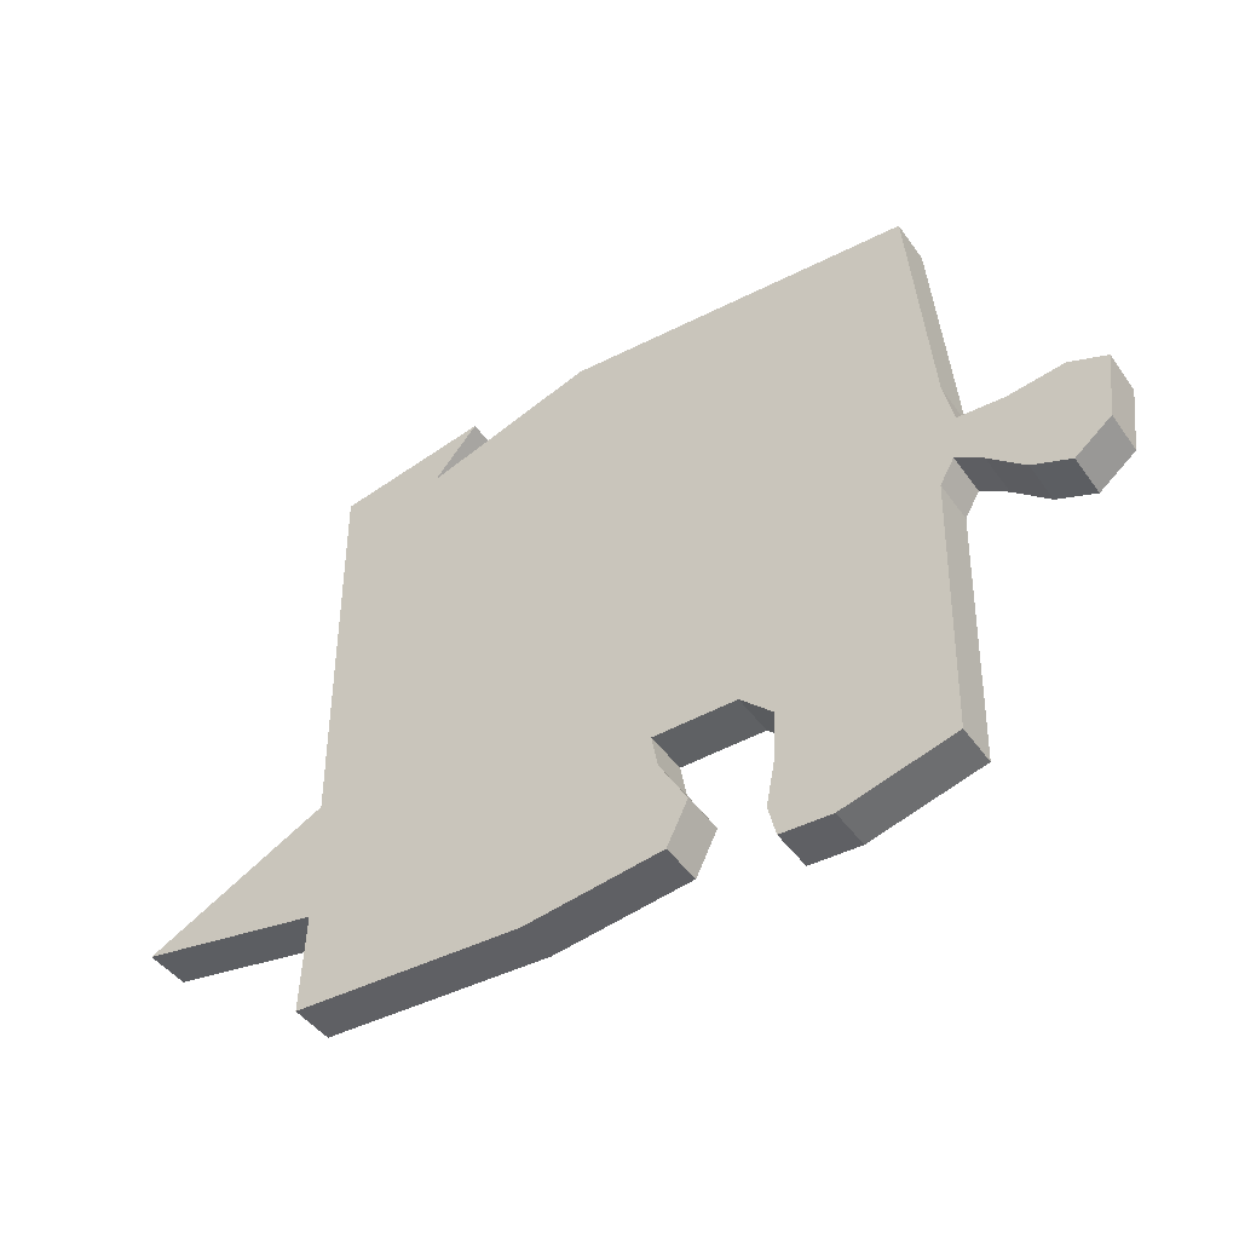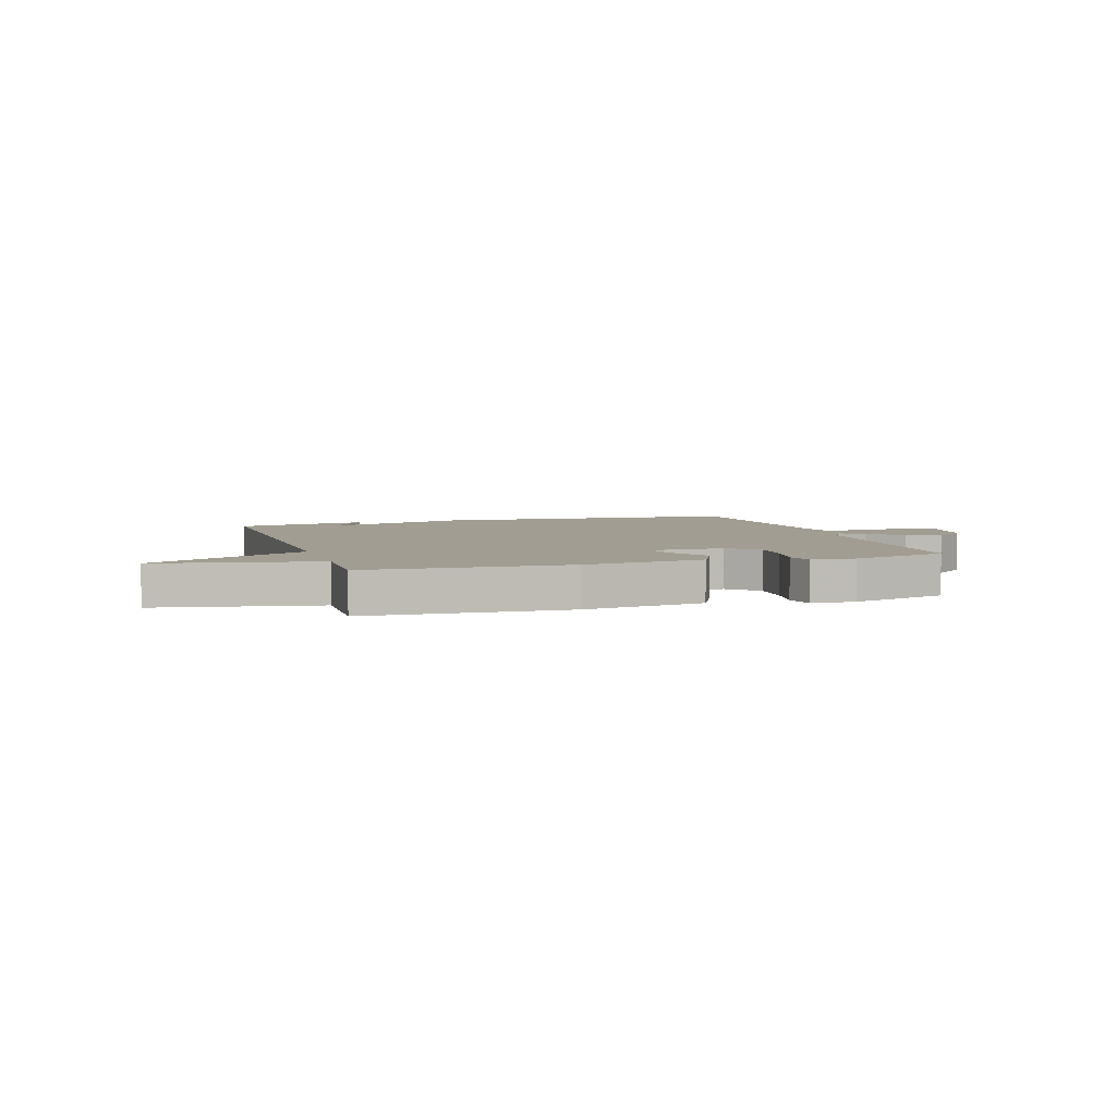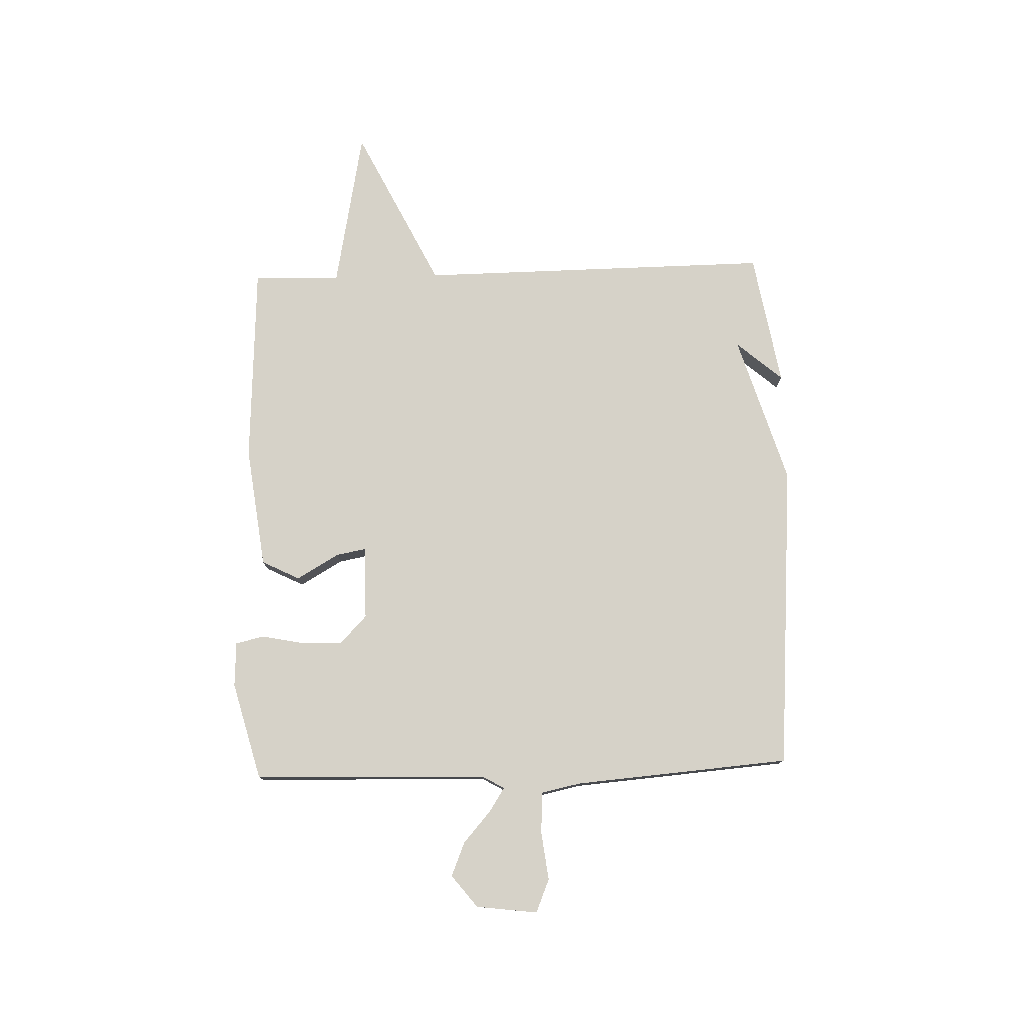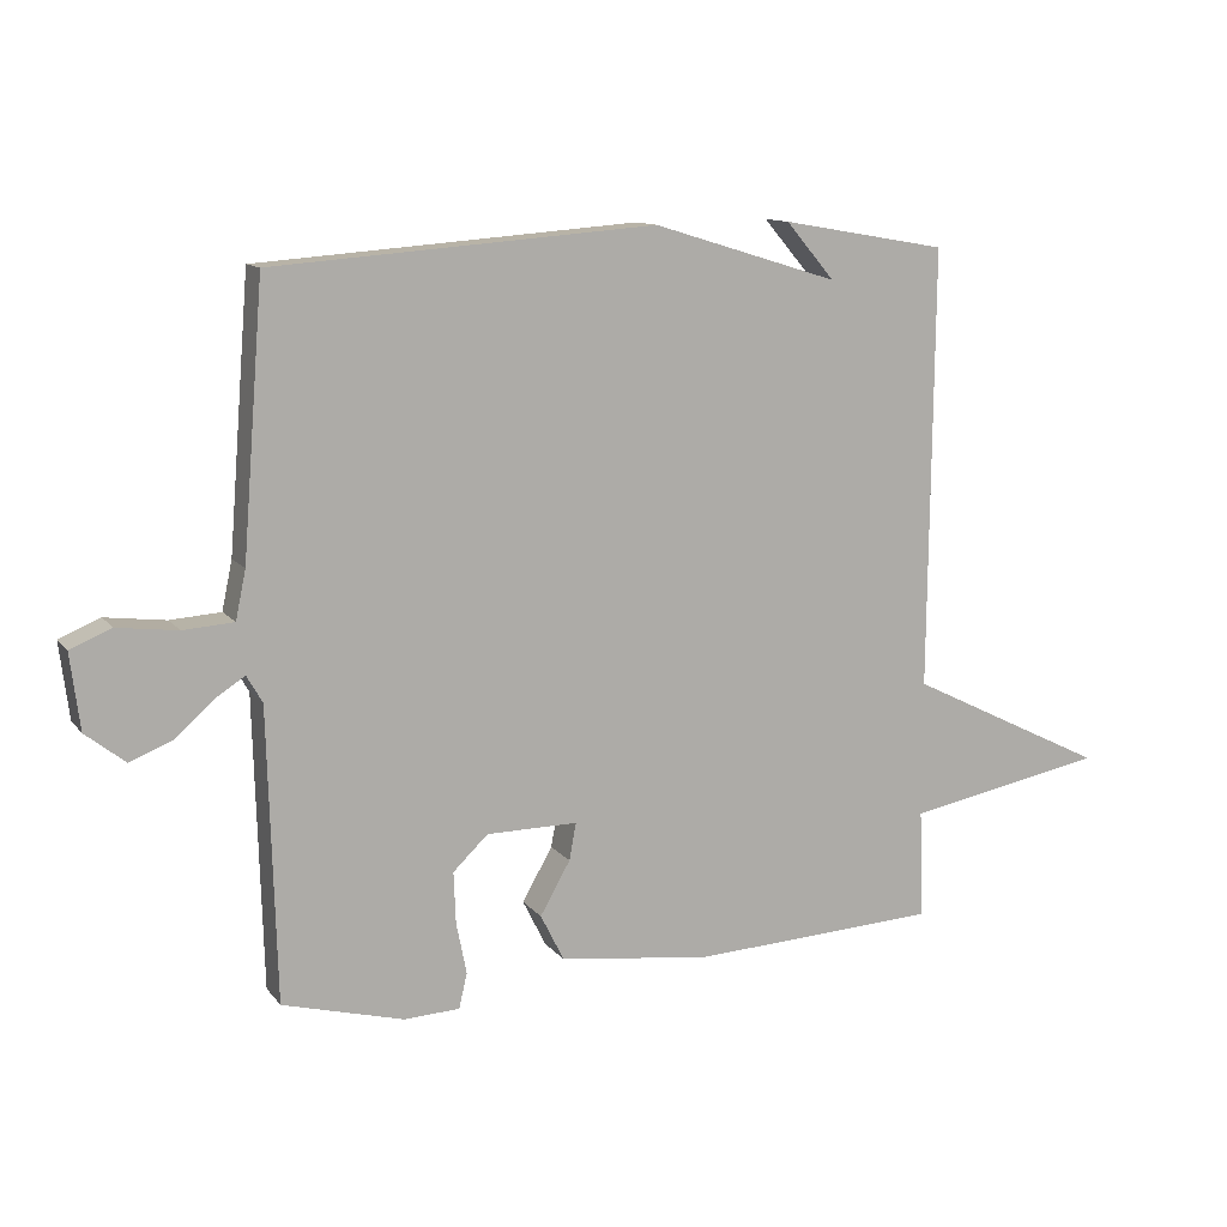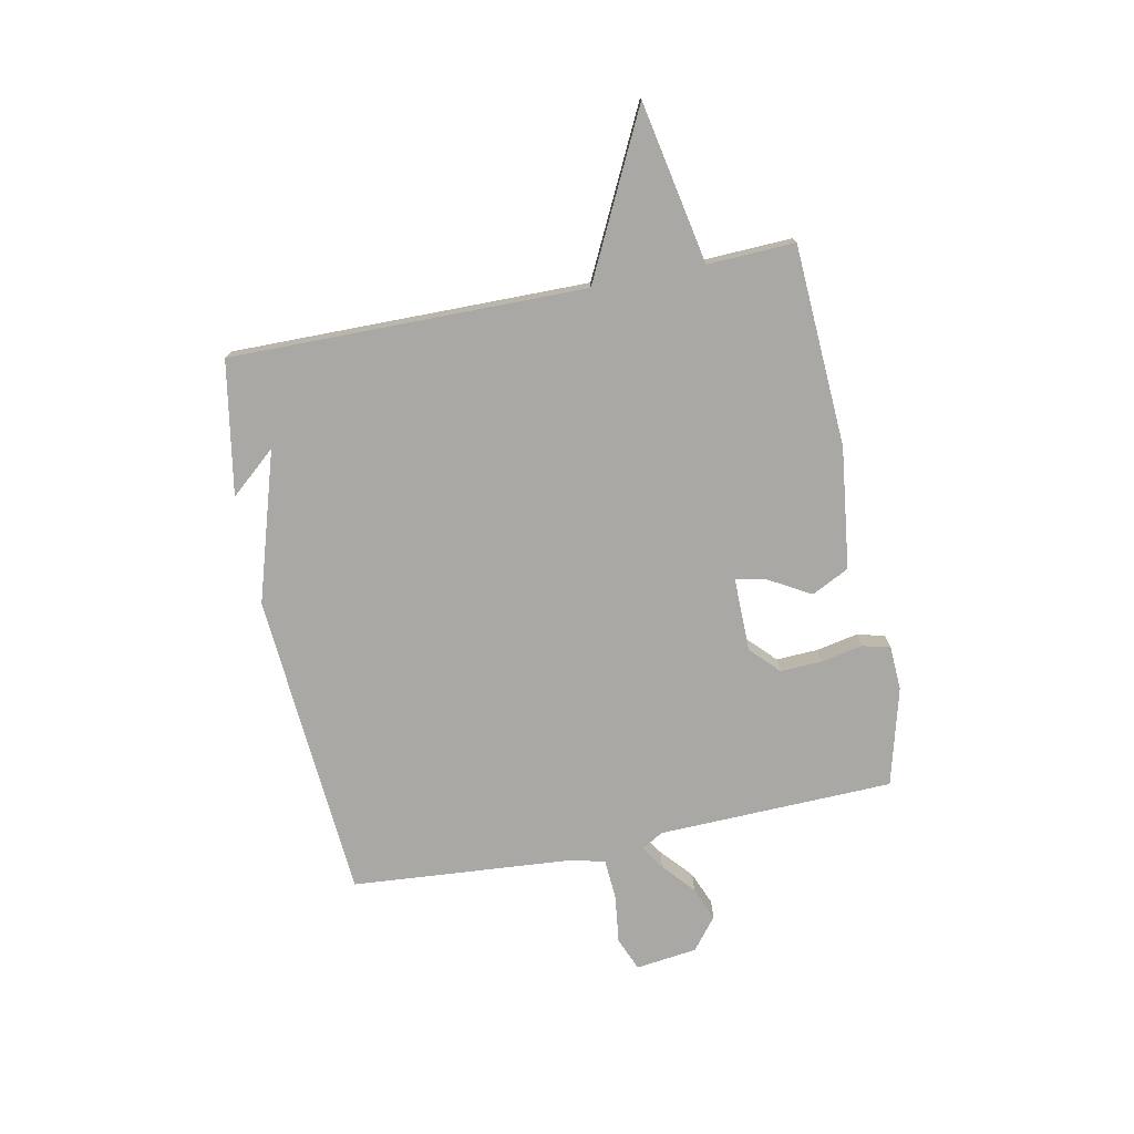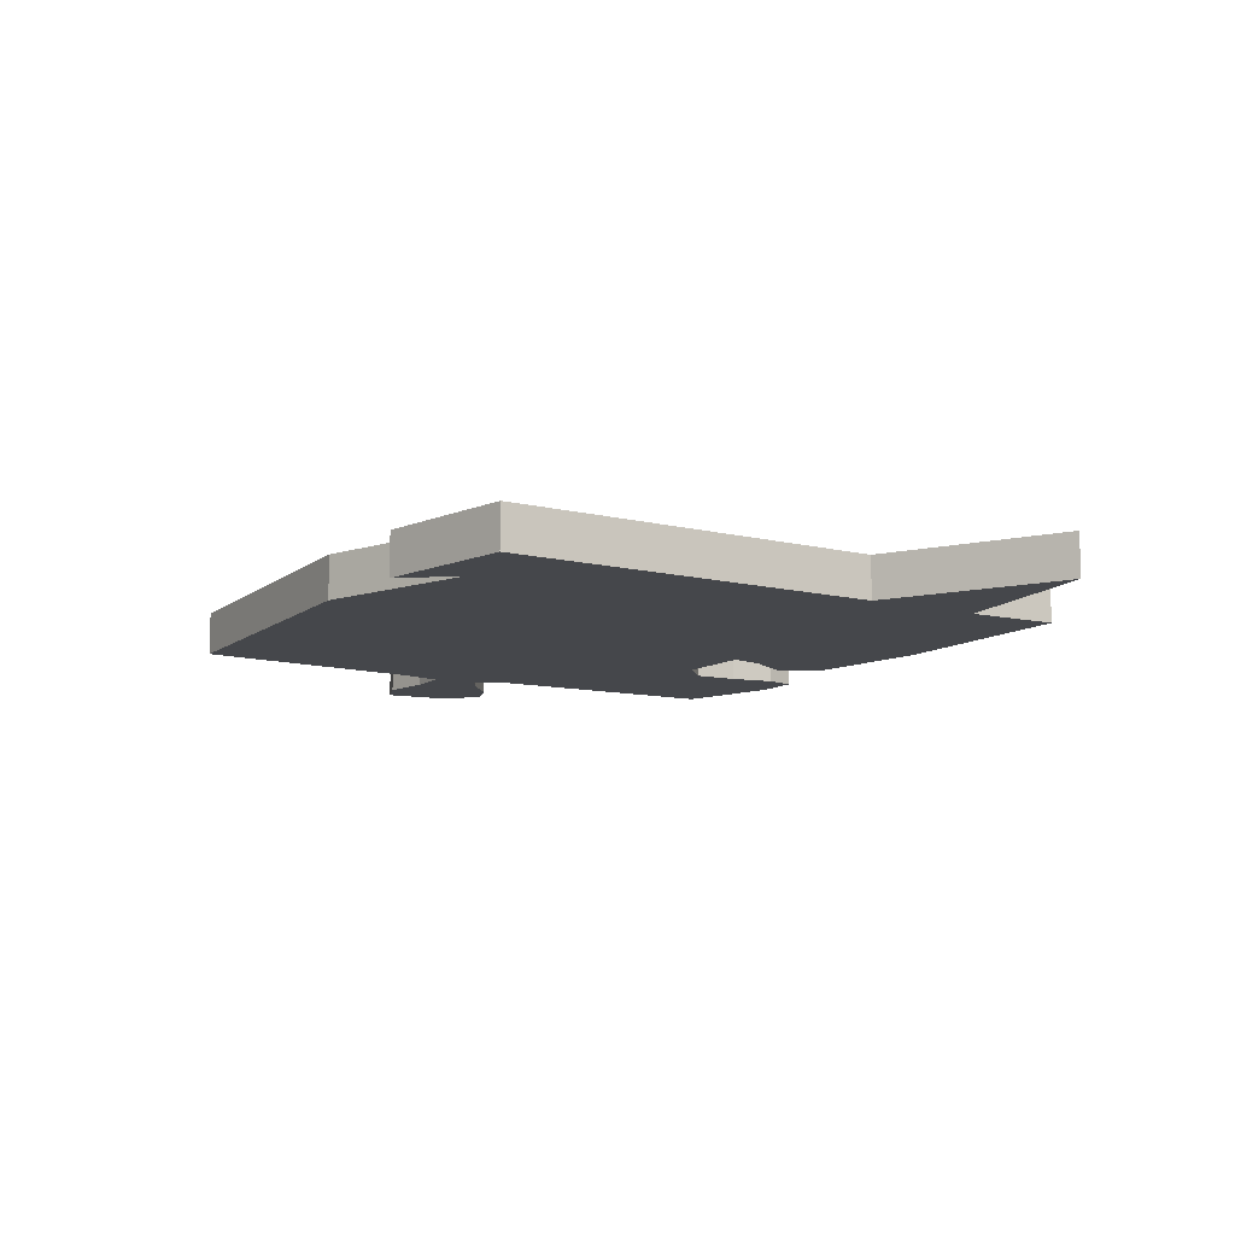
<metadata>
{"format":"obj","ext":"obj","renderer":"f3d","projection":"perspective","resolution":1024,"background":"white","views":[{"elev":-45.5,"azim":-146.7,"up":"+Z"},{"elev":4.9,"azim":162.3,"up":"+Y"},{"elev":77.8,"azim":-91.8,"up":"+Y"},{"elev":11.8,"azim":-23.0,"up":"+Z"},{"elev":-75.0,"azim":101.4,"up":"+Y"},{"elev":-10.3,"azim":57.3,"up":"+Y"}]}
</metadata>
<code>
v 0.5 0.07 -0.5
v 0.136 0.07 -0.519
v -0.084 0.07 -0.491
v -0.118 0.07 -0.423
v -0.074 0.07 -0.346
v -0.064 0.07 -0.292
v -0.197 0.07 -0.293
v -0.248 0.07 -0.342
v -0.245 0.07 -0.417
v -0.23 0.07 -0.492
v -0.242 0.07 -0.543
v -0.323 0.07 -0.547
v -0.5 0.07 -0.5
v -0.512 0.07 -0.075
v -0.535 0.07 -0.035
v -0.578 0.07 -0.063
v -0.635 0.07 -0.113
v -0.696 0.07 -0.138
v -0.754 0.07 -0.092
v -0.768 0.07 0.019
v -0.708 0.07 0.044
v -0.62 0.07 0.033
v -0.546 0.07 0.038
v -0.531 0.07 0.109
v -0.5 0.07 0.5
v 0.058 0.07 0.542
v 0.329 0.07 0.459
v 0.258 0.07 0.542
v 0.5 0.07 0.5
v 0.494 0.07 -0.142
v 0.785 0.07 -0.286
v 0.494 0.07 -0.342
v 0.5 0 -0.5
v 0.136 0 -0.519
v -0.084 0 -0.491
v -0.118 0 -0.423
v -0.074 0 -0.346
v -0.064 0 -0.292
v -0.197 0 -0.293
v -0.248 0 -0.342
v -0.245 0 -0.417
v -0.23 0 -0.492
v -0.242 0 -0.543
v -0.323 0 -0.547
v -0.5 0 -0.5
v -0.512 0 -0.075
v -0.535 0 -0.035
v -0.578 0 -0.063
v -0.635 0 -0.113
v -0.696 0 -0.138
v -0.754 0 -0.092
v -0.768 0 0.019
v -0.708 0 0.044
v -0.62 0 0.033
v -0.546 0 0.038
v -0.531 0 0.109
v -0.5 0 0.5
v 0.058 0 0.542
v 0.329 0 0.459
v 0.258 0 0.542
v 0.5 0 0.5
v 0.494 0 -0.142
v 0.785 0 -0.286
v 0.494 0 -0.342
f 30 31 32
f 27 28 29
f 27 29 30
f 27 30 32
f 26 27 32
f 25 26 32
f 24 25 32
f 20 21 22
f 19 20 22
f 18 19 22
f 17 18 22
f 16 17 22
f 15 16 22 23
f 24 32 1
f 23 24 1
f 15 23 1
f 14 15 1
f 12 13 14
f 11 12 14
f 10 11 14
f 9 10 14
f 3 4 5
f 2 3 5
f 1 2 5
f 1 5 6
f 14 1 6
f 8 9 14
f 7 8 14
f 6 7 14
f 64 63 62
f 61 60 59
f 62 61 59
f 64 62 59
f 64 59 58
f 64 58 57
f 64 57 56
f 54 53 52
f 54 52 51
f 54 51 50
f 54 50 49
f 54 49 48
f 55 54 48 47
f 33 64 56
f 33 56 55
f 33 55 47
f 33 47 46
f 46 45 44
f 46 44 43
f 46 43 42
f 46 42 41
f 37 36 35
f 37 35 34
f 37 34 33
f 38 37 33
f 38 33 46
f 46 41 40
f 46 40 39
f 46 39 38
f 1 33 34 2
f 2 34 35 3
f 3 35 36 4
f 4 36 37 5
f 5 37 38 6
f 6 38 39 7
f 7 39 40 8
f 8 40 41 9
f 9 41 42 10
f 10 42 43 11
f 11 43 44 12
f 12 44 45 13
f 13 45 46 14
f 14 46 47 15
f 15 47 48 16
f 16 48 49 17
f 17 49 50 18
f 18 50 51 19
f 19 51 52 20
f 20 52 53 21
f 21 53 54 22
f 22 54 55 23
f 23 55 56 24
f 24 56 57 25
f 25 57 58 26
f 26 58 59 27
f 27 59 60 28
f 28 60 61 29
f 29 61 62 30
f 30 62 63 31
f 31 63 64 32
f 32 64 33 1

</code>
